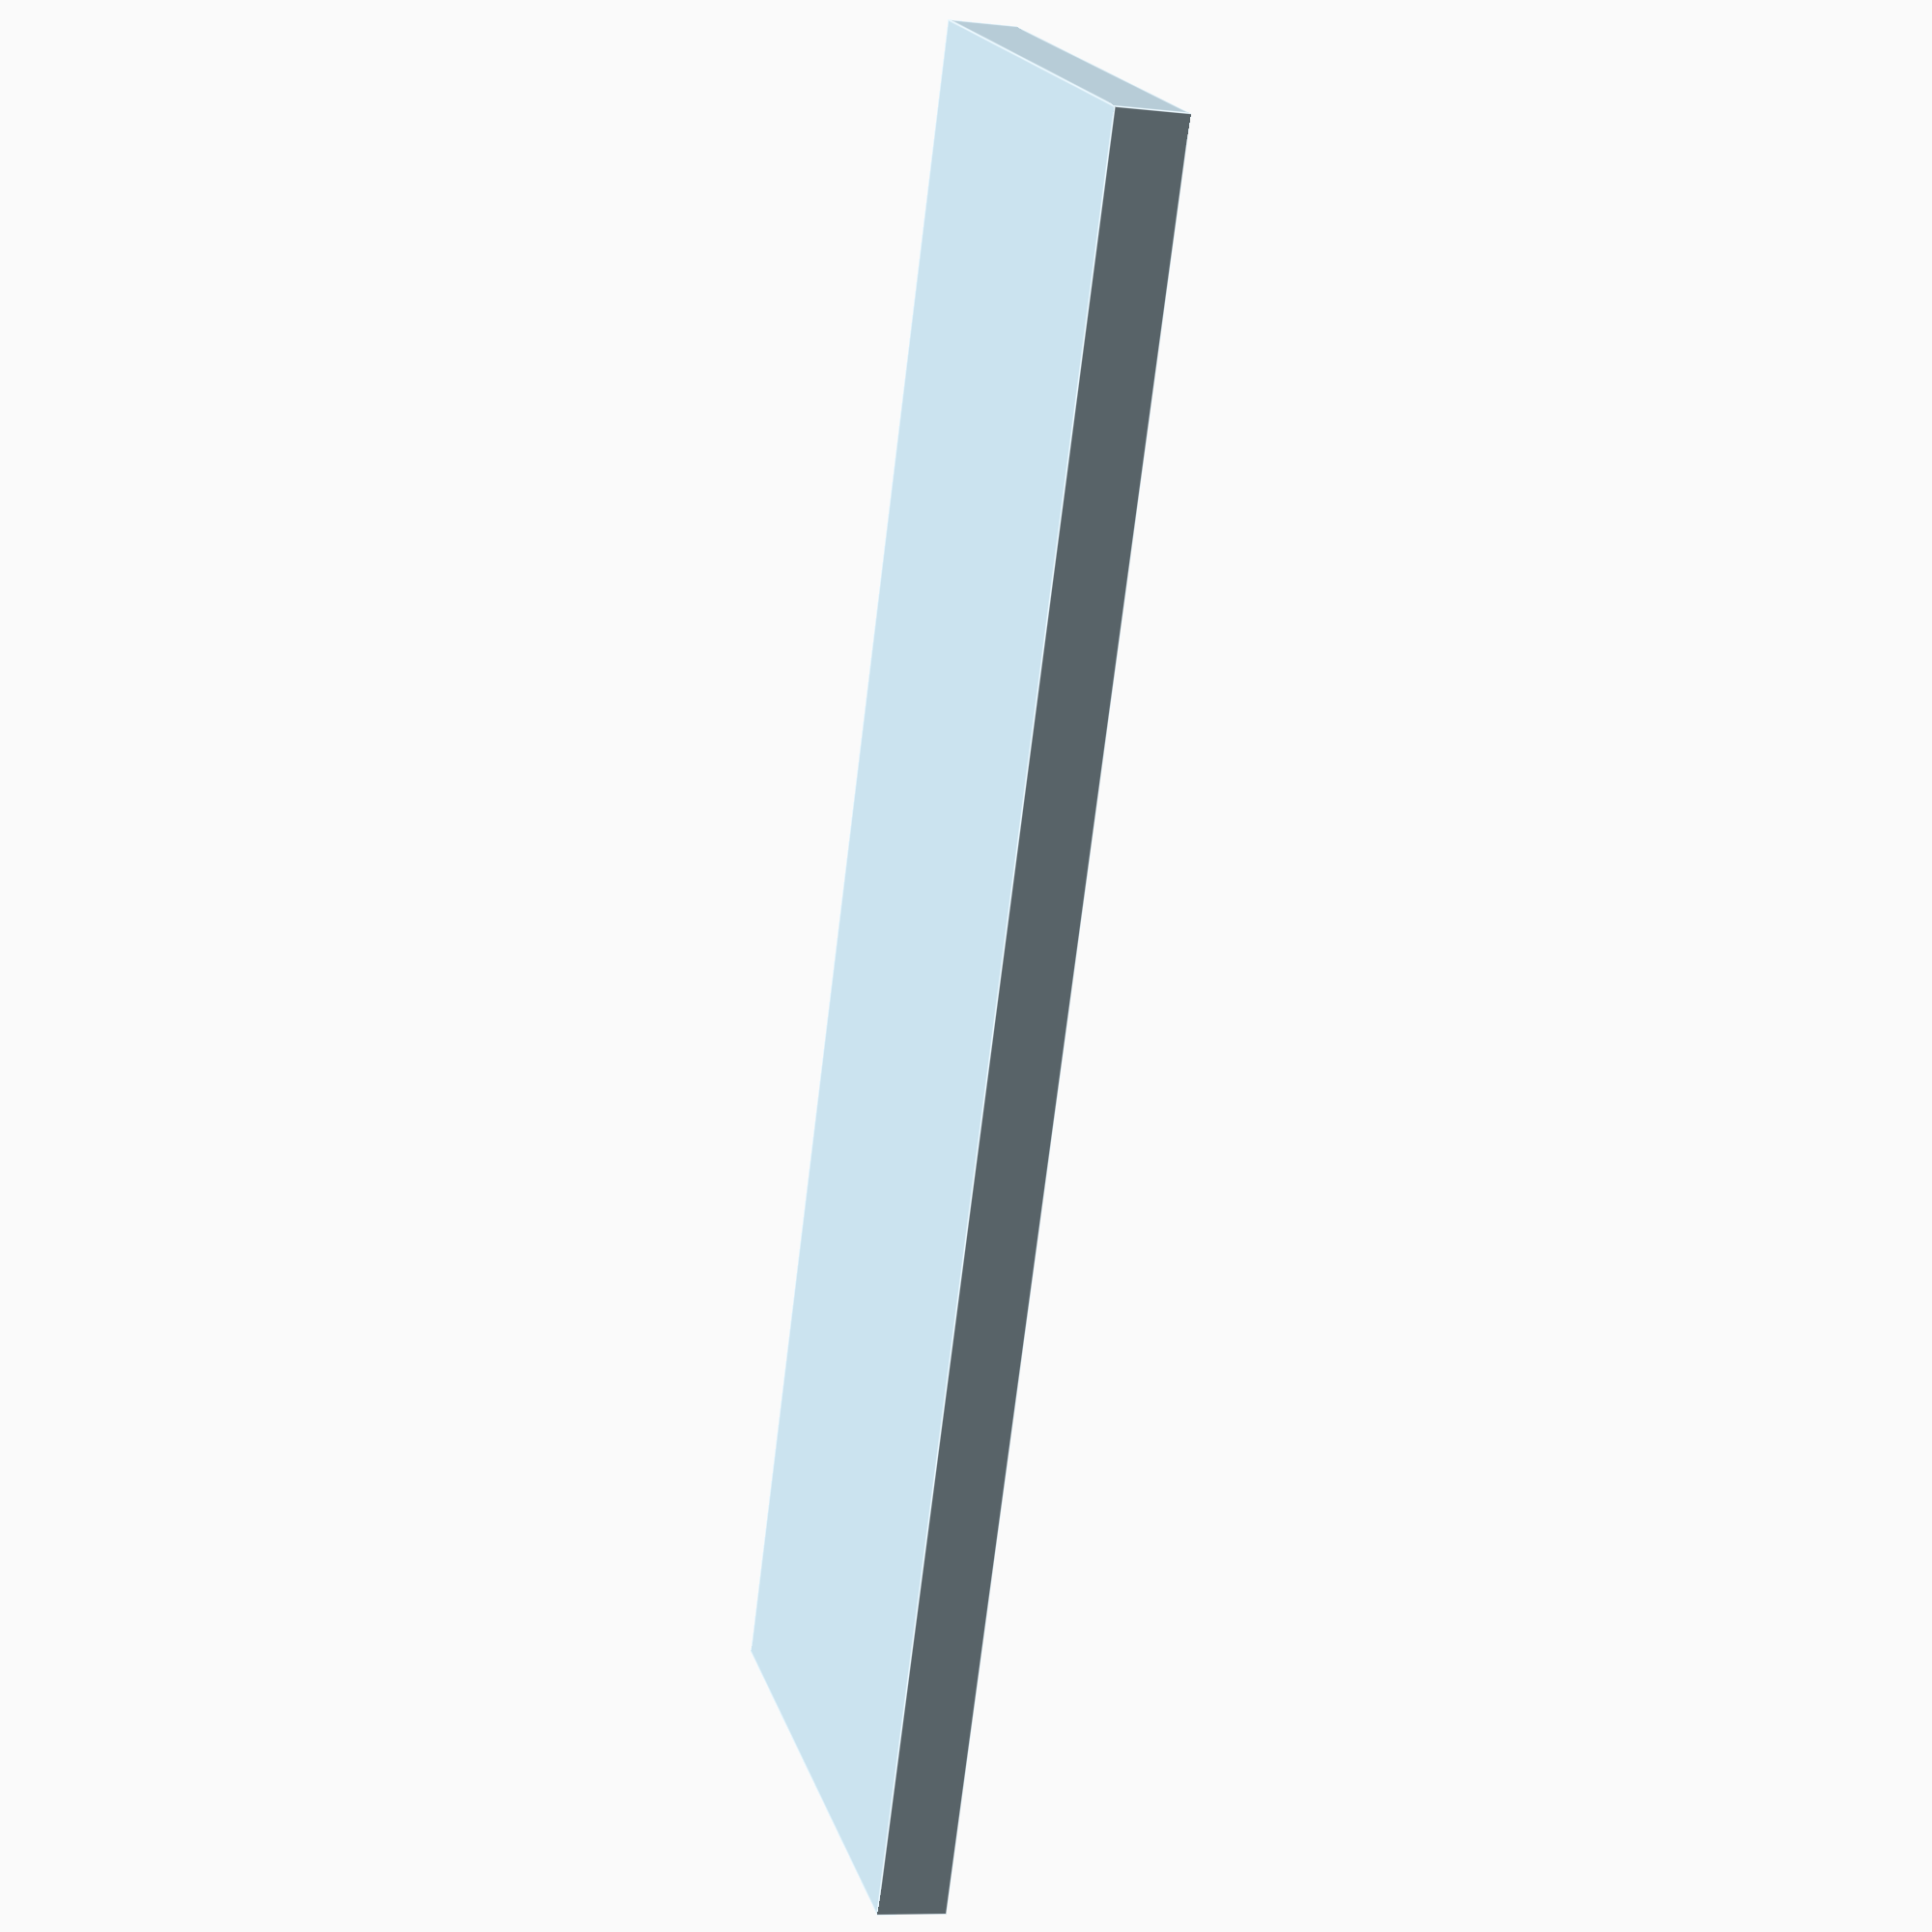
<openscad>
//Definitions
slide_dim = [30, 10, 1.2];
kmpr_dim = [30, 10, 0.2];
pattern_dim = [.4, .4, 0.25];
pad_nioh2_dim = [10, 5, 0.9];
pad_center_dim = [10, 5, 0.5];
pad_connect_dim = [15, 1, 0.5];
pad_circle_r = 1;
pad_circle_h = .2;
plus1_dim = [1.5, 0.5, 0.5];
plus2_dim = [0.5, 1.5, 0.5];

glass_col = [.85, .95, 1];
kmpr_col = [.85, .74, .22, 0.5];
ni_col = [.55, .55, .55];
niox_col = [.44, .44, .44];
nioh2_col = [.11, .77, .22, .5];

//Glass Slide
color(glass_col) cube(slide_dim);

//KMPR Photoresist layer
//color(kmpr_col) translate([0, 0, 1.1]) cube(kmpr_dim);

//Pad removed from KMPR
/*difference() {
	color(kmpr_col) translate([0, 0, 1.1]) cube(kmpr_dim);
	color(kmpr_col) translate([12, 2.5, .9]) cube(pad_center_dim);
	color(kmpr_col) translate([3, 6.5, .9]) cube(pad_connect_dim);
	color(kmpr_col) translate([3, 6.5, .9]) cube(pad_connect_dim);
	color(kmpr_col) translate([4, 8.5, .9]) cube(plus1_dim);
	color(kmpr_col) translate([4.5, 8.0, .9]) cube(plus2_dim);
	color(kmpr_col) translate([3, 7, 1.3]) cylinder(h=pad_circle_h, r=pad_circle_r, $fn=50, center=true);
}*/

//Nickel pad 
union() {
	color(ni_col) translate([12, 2.5, .9]) cube(pad_center_dim);
	color(ni_col) translate([3, 6.5, .9]) cube(pad_connect_dim);
	color(ni_col) translate([3, 6.5, .9]) cube(pad_connect_dim);
	color(ni_col) translate([4, 8.5, .9]) cube(plus1_dim);
	color(ni_col) translate([4.5, 8.0, .9]) cube(plus2_dim);
	color(ni_col) translate([3, 7, 1.3]) cylinder(h=pad_circle_h, r=pad_circle_r, $fn=50, center=true);
}

//KMPR mask on top of nickel pad
//color(kmpr_col) translate([0, 0, 1.4]) cube(kmpr_dim);

//Pattern developed into KMPR mask
/*difference() {
	color(kmpr_col) translate([0, 0, 1.6]) cube(kmpr_dim);
	for (i = [0:8], j = [0:4]) {
		translate([i + 13, j + 2.5, 1.5]) cube(pattern_dim);
	}
}*/

//Nickel oxide pattern
for (i = [0:8], j = [0:4]) {
		translate([i + 13, j + 2.5, 1.5]) color(niox_col) cube(pattern_dim);
	}

//Nickel hydroxide layer
color(nioh2_col) translate([12, 2.5, .9]) cube(pad_nioh2_dim);
for (i = [0:8], j = [0:4]) {
		translate([i + 13, j + 2.5, 1.6]) color(nioh2_col) cube(pattern_dim);
	}

</openscad>
<views>
elev=8.5 azim=63.9 roll=253.8 proj=p view=edges
</views>
